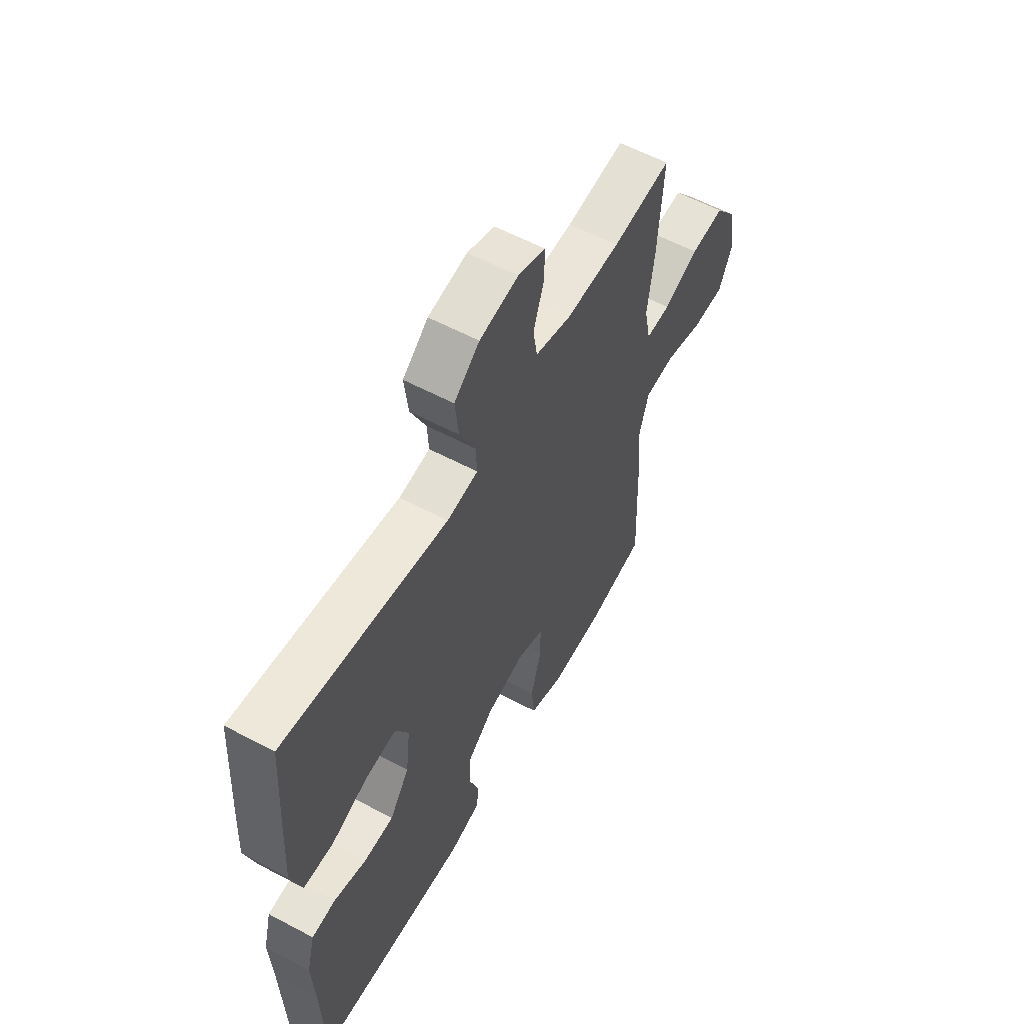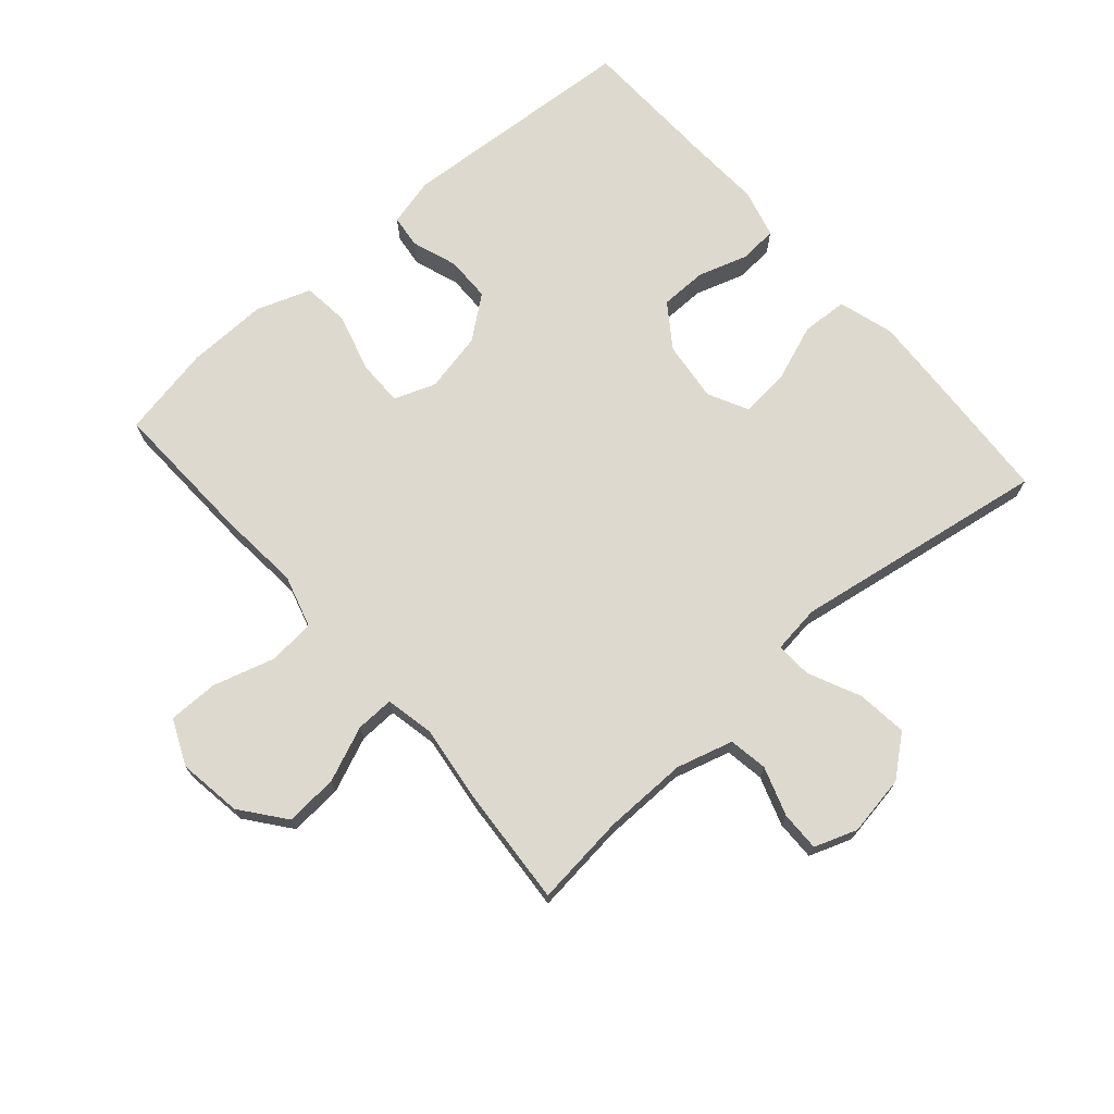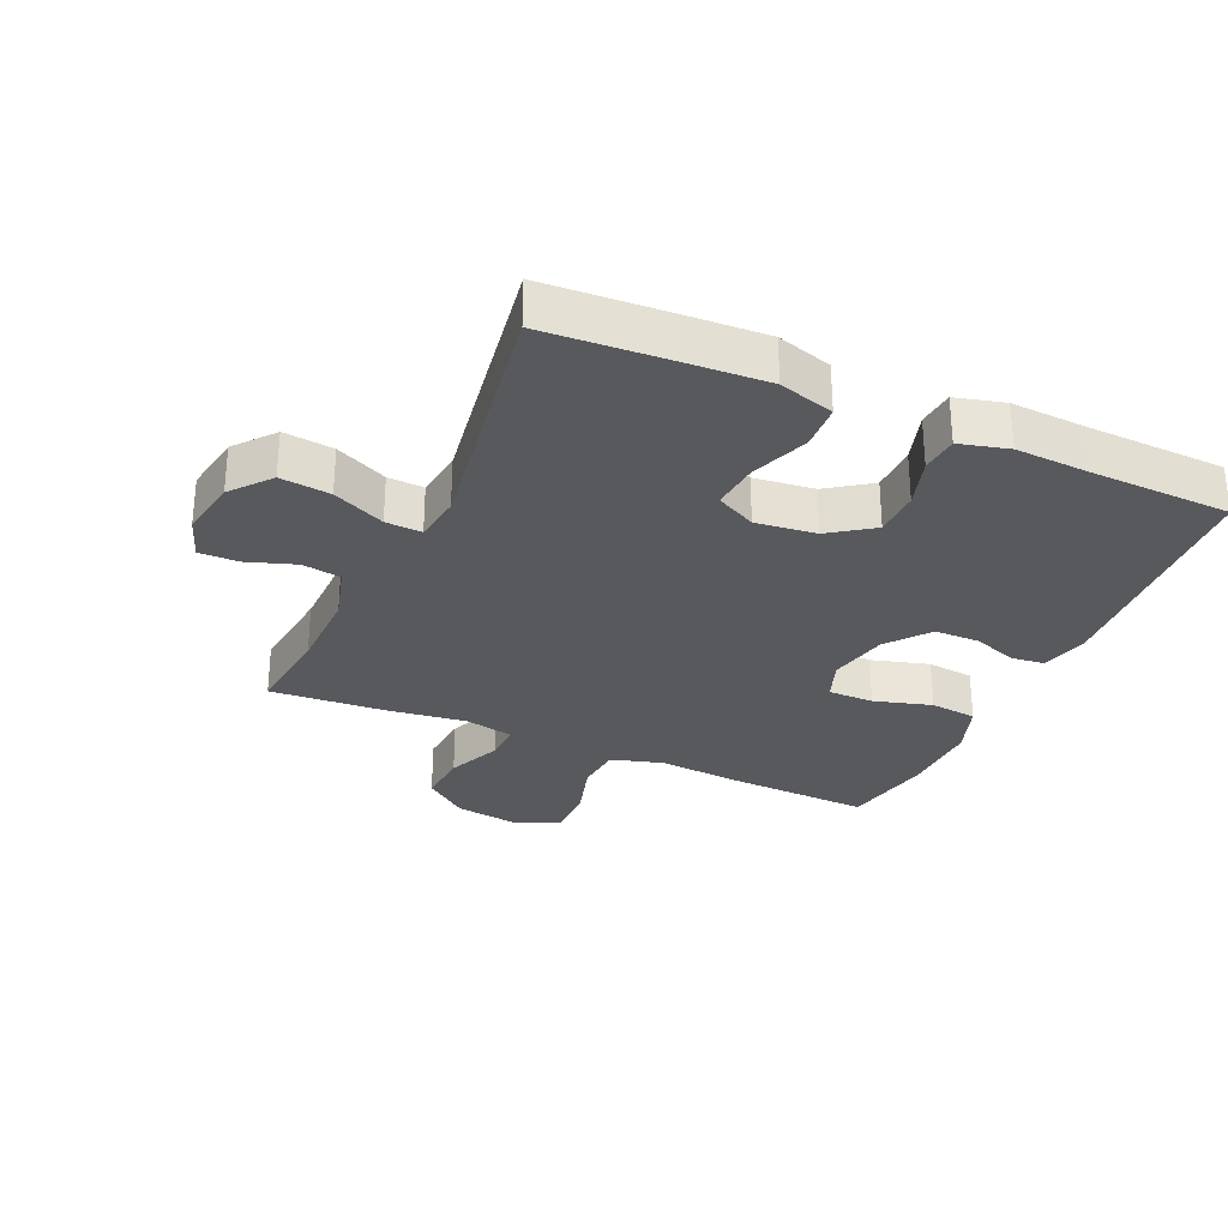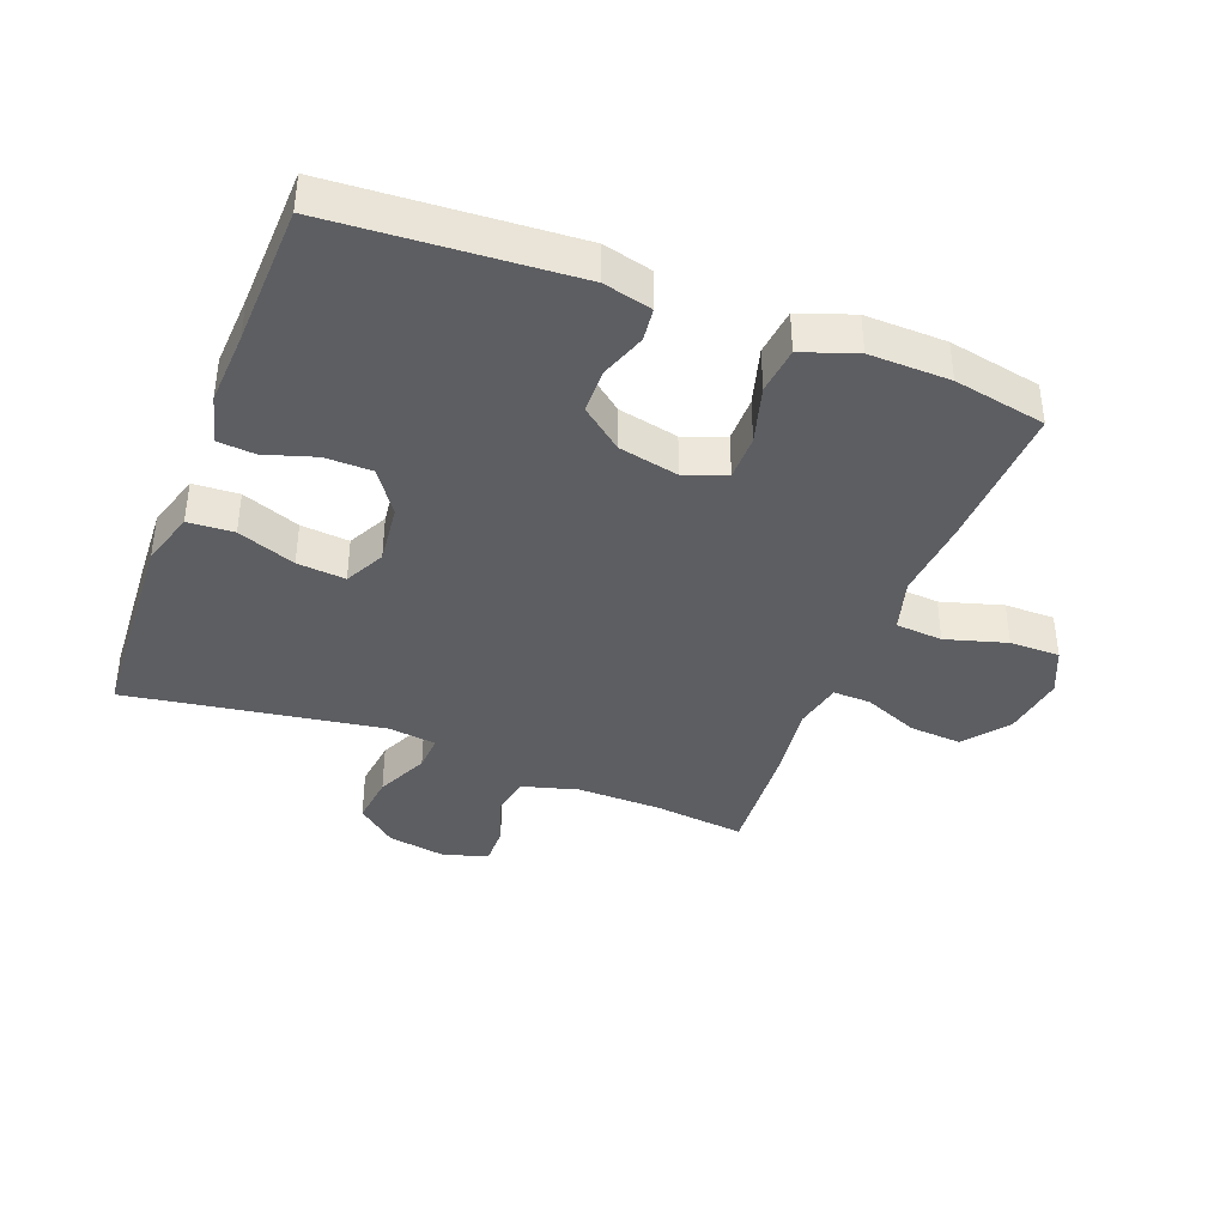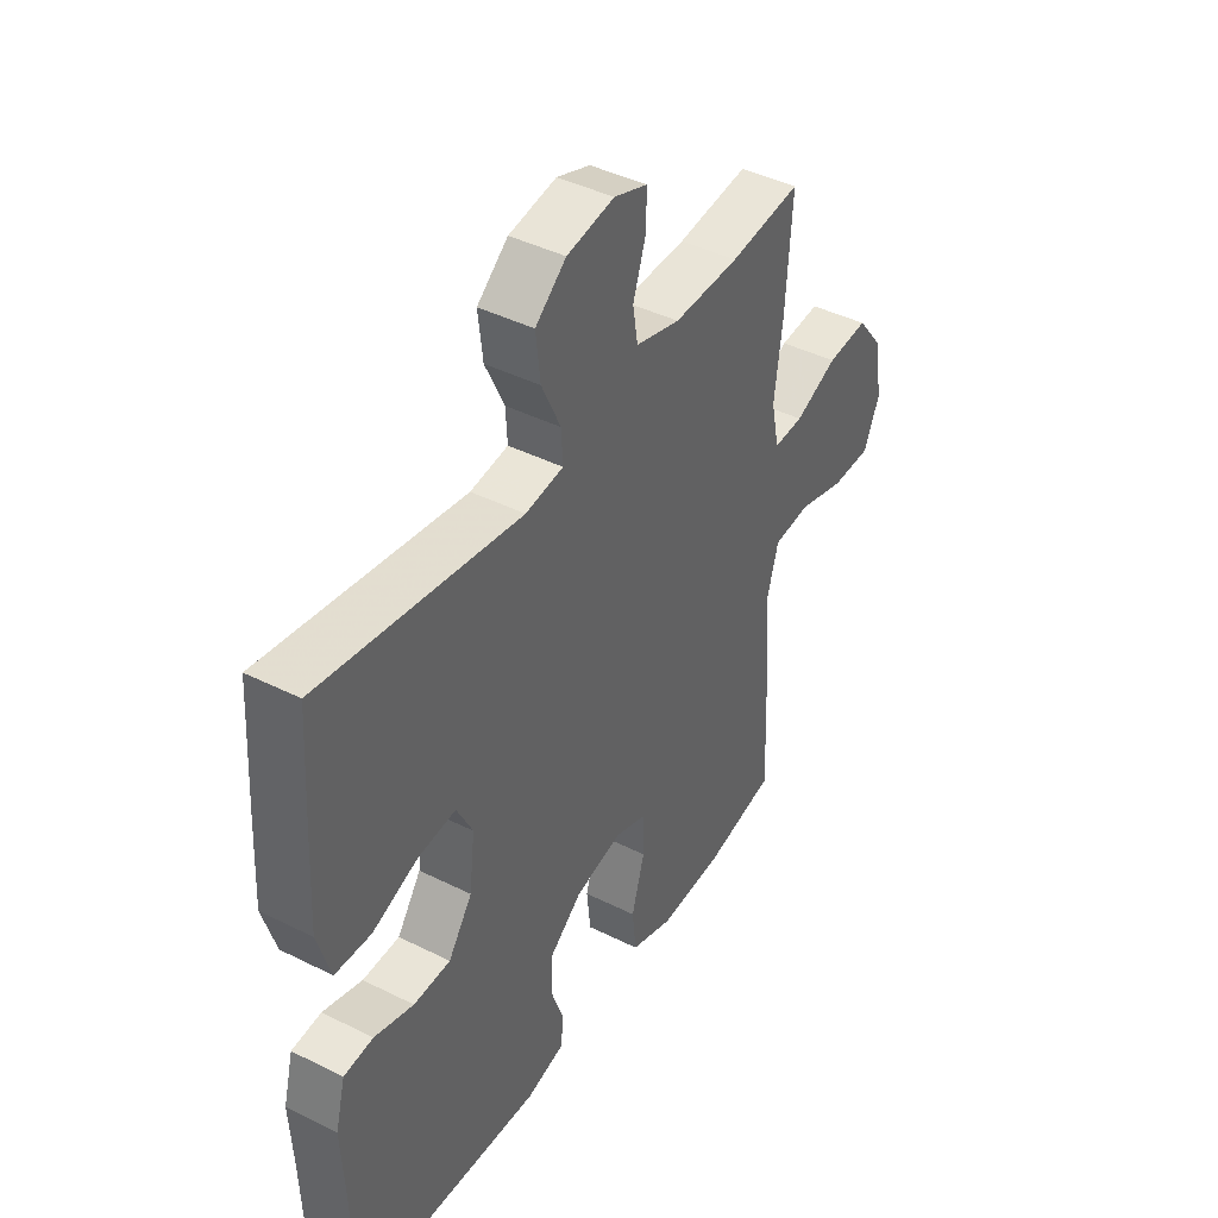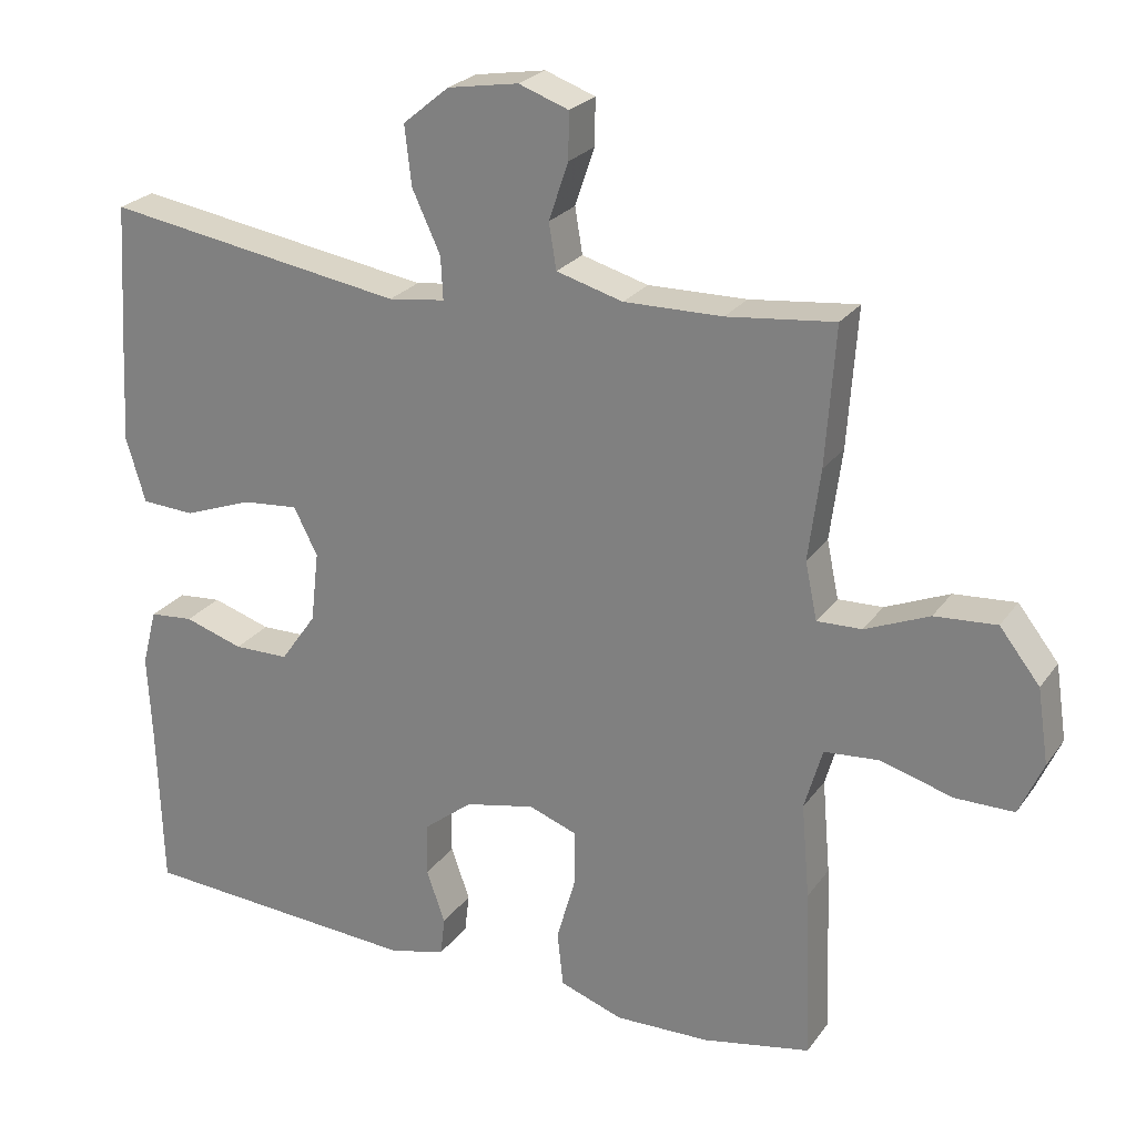
<metadata>
{"format":"obj","ext":"obj","renderer":"f3d","projection":"perspective","resolution":1024,"background":"white","views":[{"elev":58.4,"azim":118.8,"up":"+Z"},{"elev":71.4,"azim":-41.1,"up":"+Y"},{"elev":-29.4,"azim":65.9,"up":"+Y"},{"elev":-39.3,"azim":159.0,"up":"+Y"},{"elev":42.6,"azim":120.8,"up":"+Z"},{"elev":24.4,"azim":-153.2,"up":"+Z"}]}
</metadata>
<code>
v 0.5 0.07 -0.5
v 0.122 0.07 -0.525
v 0.046 0.07 -0.506
v 0.04 0.07 -0.454
v 0.065 0.07 -0.383
v 0.064 0.07 -0.312
v -0.002 0.07 -0.26
v -0.096 0.07 -0.24
v -0.161 0.07 -0.264
v -0.161 0.07 -0.336
v -0.135 0.07 -0.427
v -0.143 0.07 -0.501
v -0.228 0.07 -0.531
v -0.355 0.07 -0.528
v -0.5 0.07 -0.5
v -0.491 0.07 -0.269
v -0.48 0.07 -0.142
v -0.504 0.07 -0.059
v -0.578 0.07 -0.053
v -0.674 0.07 -0.081
v -0.753 0.07 -0.081
v -0.785 0.07 -0.009
v -0.77 0.07 0.091
v -0.716 0.07 0.16
v -0.633 0.07 0.154
v -0.547 0.07 0.118
v -0.487 0.07 0.116
v -0.471 0.07 0.193
v -0.487 0.07 0.315
v -0.5 0.07 0.5
v -0.356 0.07 0.484
v -0.224 0.07 0.482
v -0.135 0.07 0.507
v -0.125 0.07 0.568
v -0.151 0.07 0.645
v -0.152 0.07 0.707
v -0.085 0.07 0.731
v 0.01 0.07 0.715
v 0.072 0.07 0.664
v 0.063 0.07 0.585
v 0.025 0.07 0.503
v 0.022 0.07 0.446
v 0.098 0.07 0.436
v 0.5 0.07 0.5
v 0.512 0.07 0.305
v 0.519 0.07 0.173
v 0.493 0.07 0.086
v 0.421 0.07 0.082
v 0.33 0.07 0.116
v 0.254 0.07 0.123
v 0.222 0.07 0.06
v 0.233 0.07 -0.035
v 0.281 0.07 -0.103
v 0.355 0.07 -0.104
v 0.434 0.07 -0.079
v 0.493 0.07 -0.084
v 0.513 0.07 -0.161
v 0.507 0.07 -0.278
v 0.5 0 -0.5
v 0.122 0 -0.525
v 0.046 0 -0.506
v 0.04 0 -0.454
v 0.065 0 -0.383
v 0.064 0 -0.312
v -0.002 0 -0.26
v -0.096 0 -0.24
v -0.161 0 -0.264
v -0.161 0 -0.336
v -0.135 0 -0.427
v -0.143 0 -0.501
v -0.228 0 -0.531
v -0.355 0 -0.528
v -0.5 0 -0.5
v -0.491 0 -0.269
v -0.48 0 -0.142
v -0.504 0 -0.059
v -0.578 0 -0.053
v -0.674 0 -0.081
v -0.753 0 -0.081
v -0.785 0 -0.009
v -0.77 0 0.091
v -0.716 0 0.16
v -0.633 0 0.154
v -0.547 0 0.118
v -0.487 0 0.116
v -0.471 0 0.193
v -0.487 0 0.315
v -0.5 0 0.5
v -0.356 0 0.484
v -0.224 0 0.482
v -0.135 0 0.507
v -0.125 0 0.568
v -0.151 0 0.645
v -0.152 0 0.707
v -0.085 0 0.731
v 0.01 0 0.715
v 0.072 0 0.664
v 0.063 0 0.585
v 0.025 0 0.503
v 0.022 0 0.446
v 0.098 0 0.436
v 0.5 0 0.5
v 0.512 0 0.305
v 0.519 0 0.173
v 0.493 0 0.086
v 0.421 0 0.082
v 0.33 0 0.116
v 0.254 0 0.123
v 0.222 0 0.06
v 0.233 0 -0.035
v 0.281 0 -0.103
v 0.355 0 -0.104
v 0.434 0 -0.079
v 0.493 0 -0.084
v 0.513 0 -0.161
v 0.507 0 -0.278
f 55 56 57 58
f 54 55 58 1
f 53 54 1 2
f 52 53 2 3
f 51 52 3 4
f 46 47 48 49
f 46 49 50
f 43 44 45 46
f 42 43 46 50
f 38 39 40 41
f 38 41 42
f 37 38 42
f 34 35 36 37
f 33 34 37 42
f 32 33 42 50
f 28 29 30 31
f 27 28 31 32
f 23 24 25 26
f 23 26 27
f 22 23 27
f 19 20 21 22
f 18 19 22 27
f 17 18 27 32
f 10 11 12 13
f 9 10 13 14
f 51 4 5
f 51 5 6
f 17 32 50 51
f 9 14 15 16
f 8 9 16 17
f 7 8 17 51
f 6 7 51
f 116 115 114 113
f 59 116 113 112
f 60 59 112 111
f 61 60 111 110
f 62 61 110 109
f 107 106 105 104
f 108 107 104
f 104 103 102 101
f 108 104 101 100
f 99 98 97 96
f 100 99 96
f 100 96 95
f 95 94 93 92
f 100 95 92 91
f 108 100 91 90
f 89 88 87 86
f 90 89 86 85
f 84 83 82 81
f 85 84 81
f 85 81 80
f 80 79 78 77
f 85 80 77 76
f 90 85 76 75
f 71 70 69 68
f 72 71 68 67
f 63 62 109
f 64 63 109
f 109 108 90 75
f 74 73 72 67
f 75 74 67 66
f 109 75 66 65
f 109 65 64
f 1 59 60 2
f 2 60 61 3
f 3 61 62 4
f 4 62 63 5
f 5 63 64 6
f 6 64 65 7
f 7 65 66 8
f 8 66 67 9
f 9 67 68 10
f 10 68 69 11
f 11 69 70 12
f 12 70 71 13
f 13 71 72 14
f 14 72 73 15
f 15 73 74 16
f 16 74 75 17
f 17 75 76 18
f 18 76 77 19
f 19 77 78 20
f 20 78 79 21
f 21 79 80 22
f 22 80 81 23
f 23 81 82 24
f 24 82 83 25
f 25 83 84 26
f 26 84 85 27
f 27 85 86 28
f 28 86 87 29
f 29 87 88 30
f 30 88 89 31
f 31 89 90 32
f 32 90 91 33
f 33 91 92 34
f 34 92 93 35
f 35 93 94 36
f 36 94 95 37
f 37 95 96 38
f 38 96 97 39
f 39 97 98 40
f 40 98 99 41
f 41 99 100 42
f 42 100 101 43
f 43 101 102 44
f 44 102 103 45
f 45 103 104 46
f 46 104 105 47
f 47 105 106 48
f 48 106 107 49
f 49 107 108 50
f 50 108 109 51
f 51 109 110 52
f 52 110 111 53
f 53 111 112 54
f 54 112 113 55
f 55 113 114 56
f 56 114 115 57
f 57 115 116 58
f 58 116 59 1

</code>
